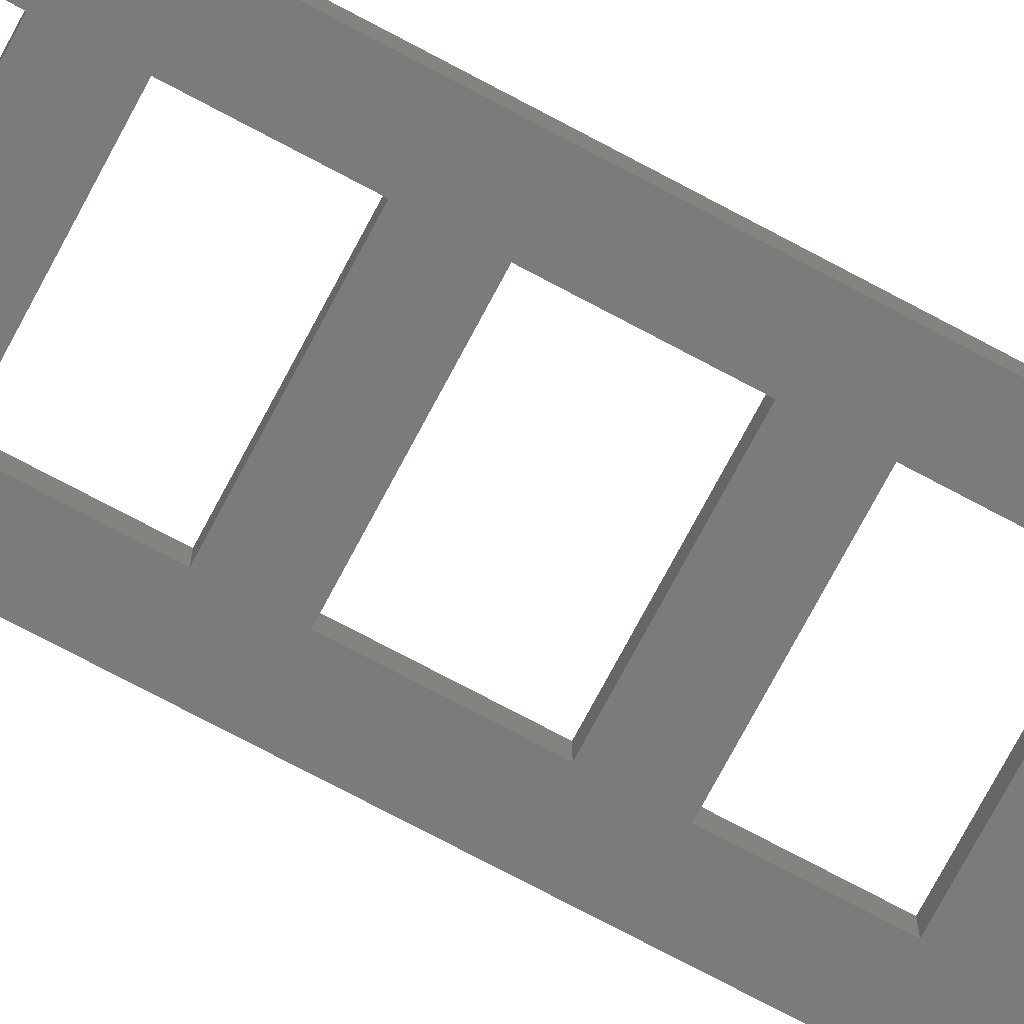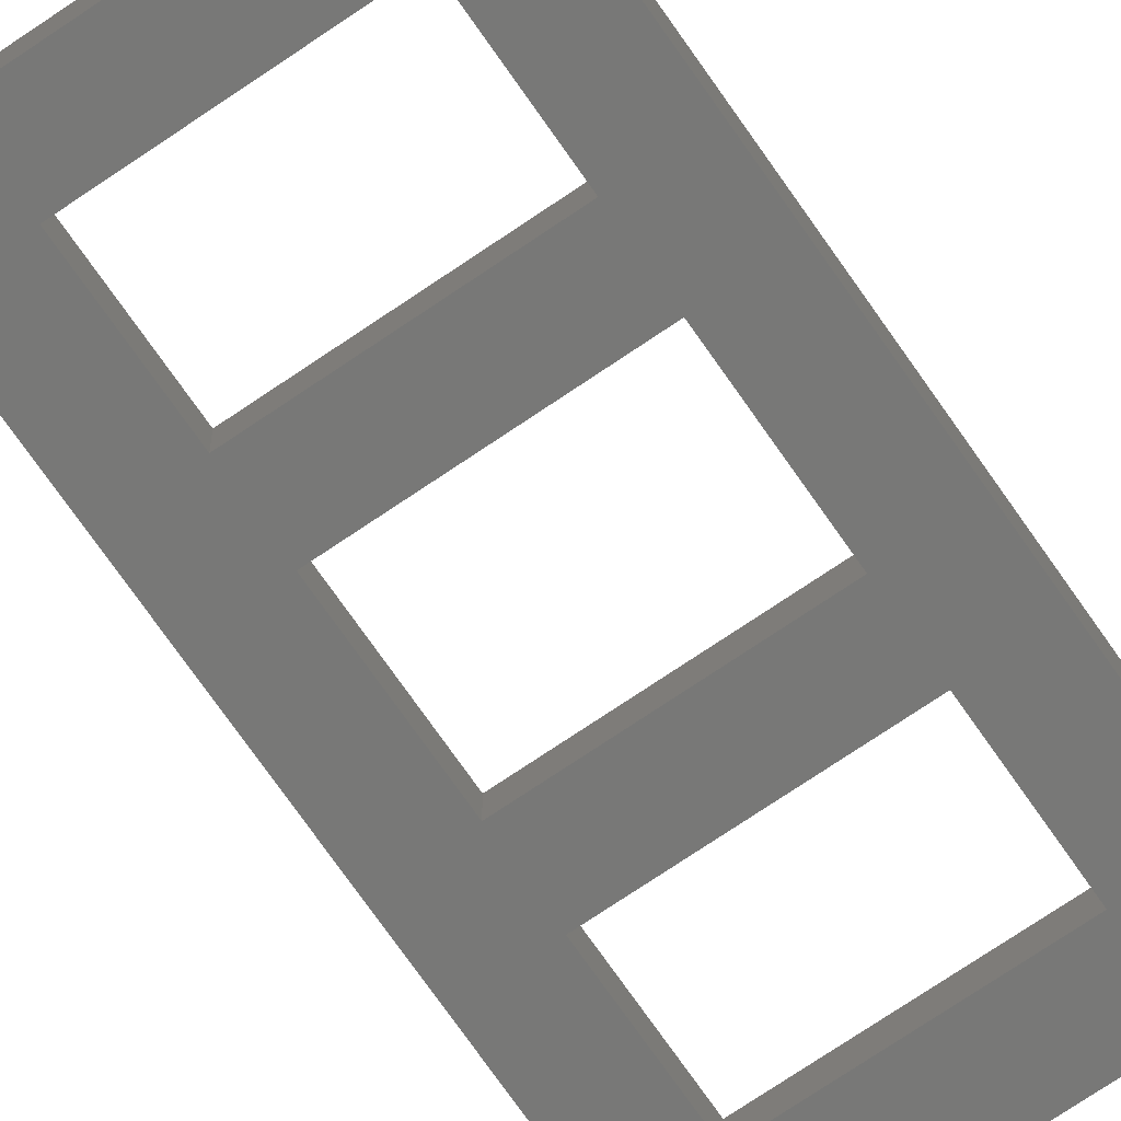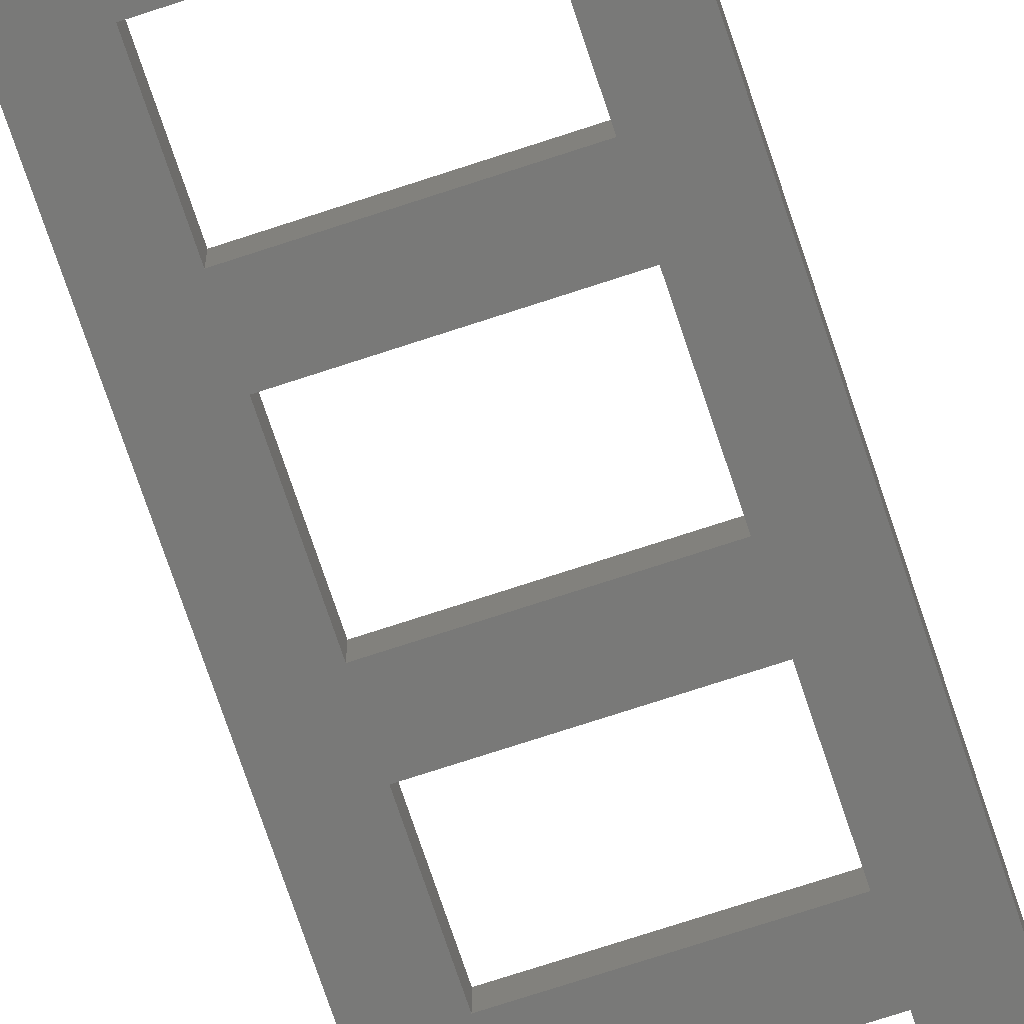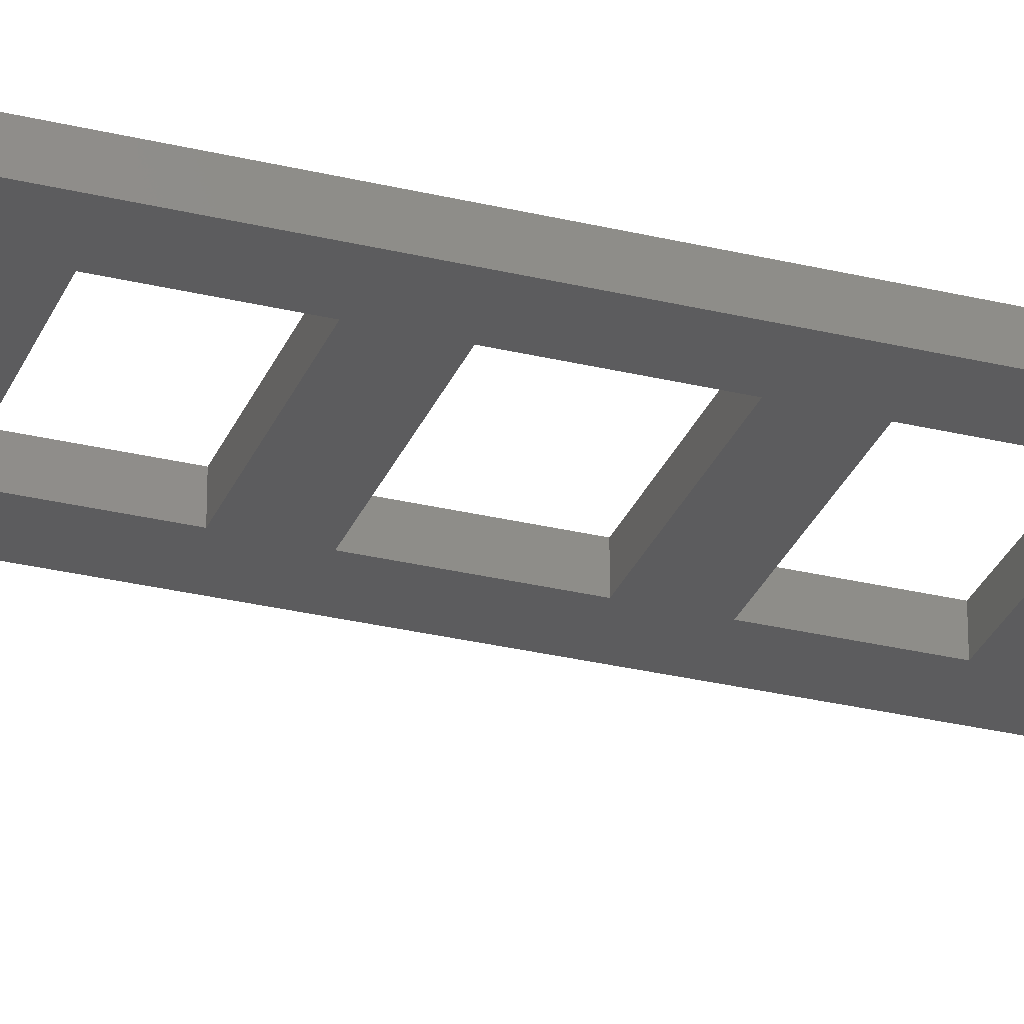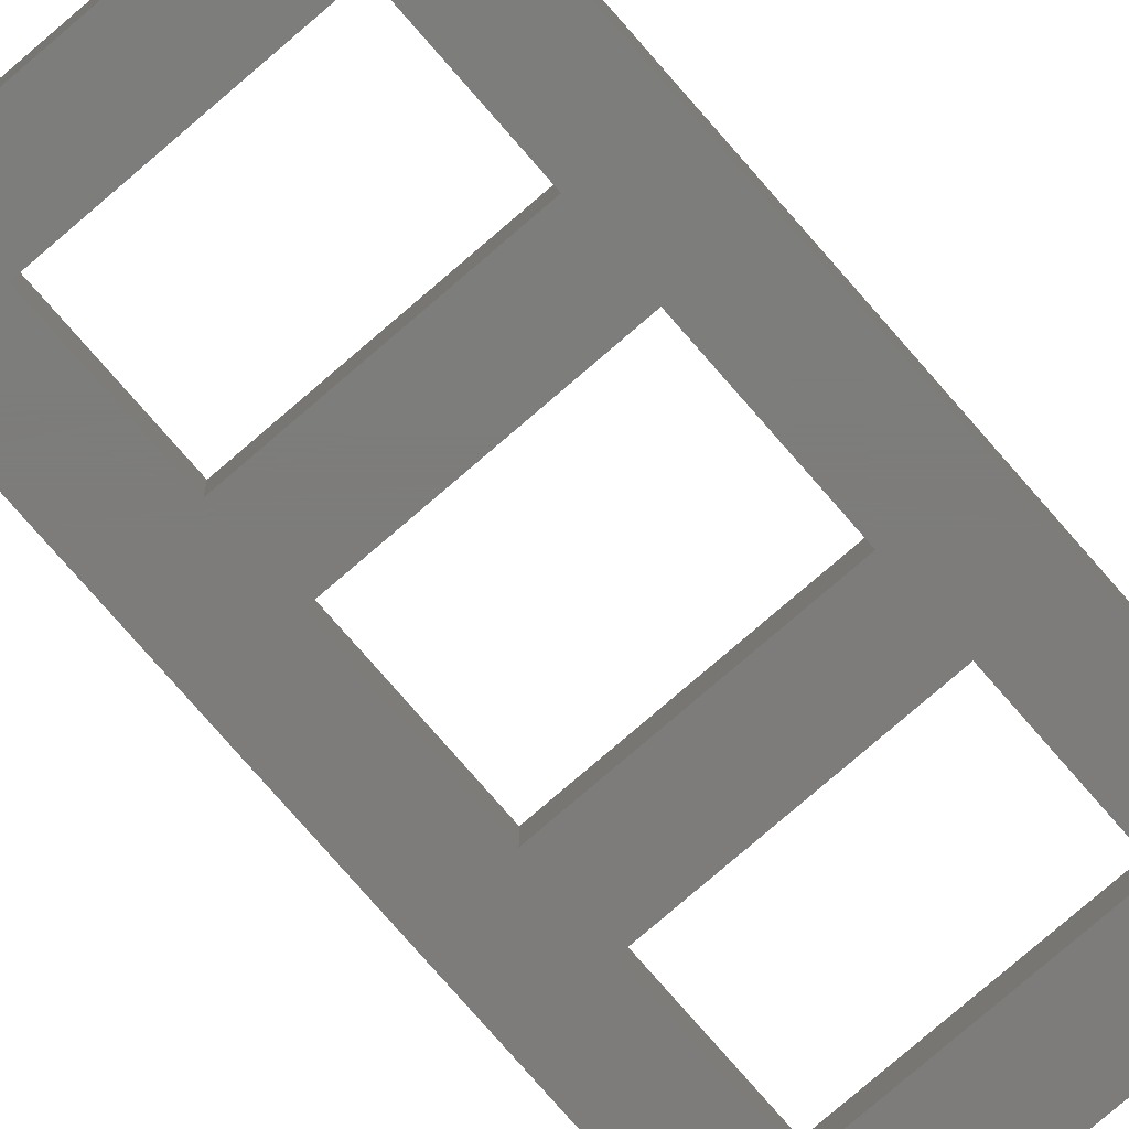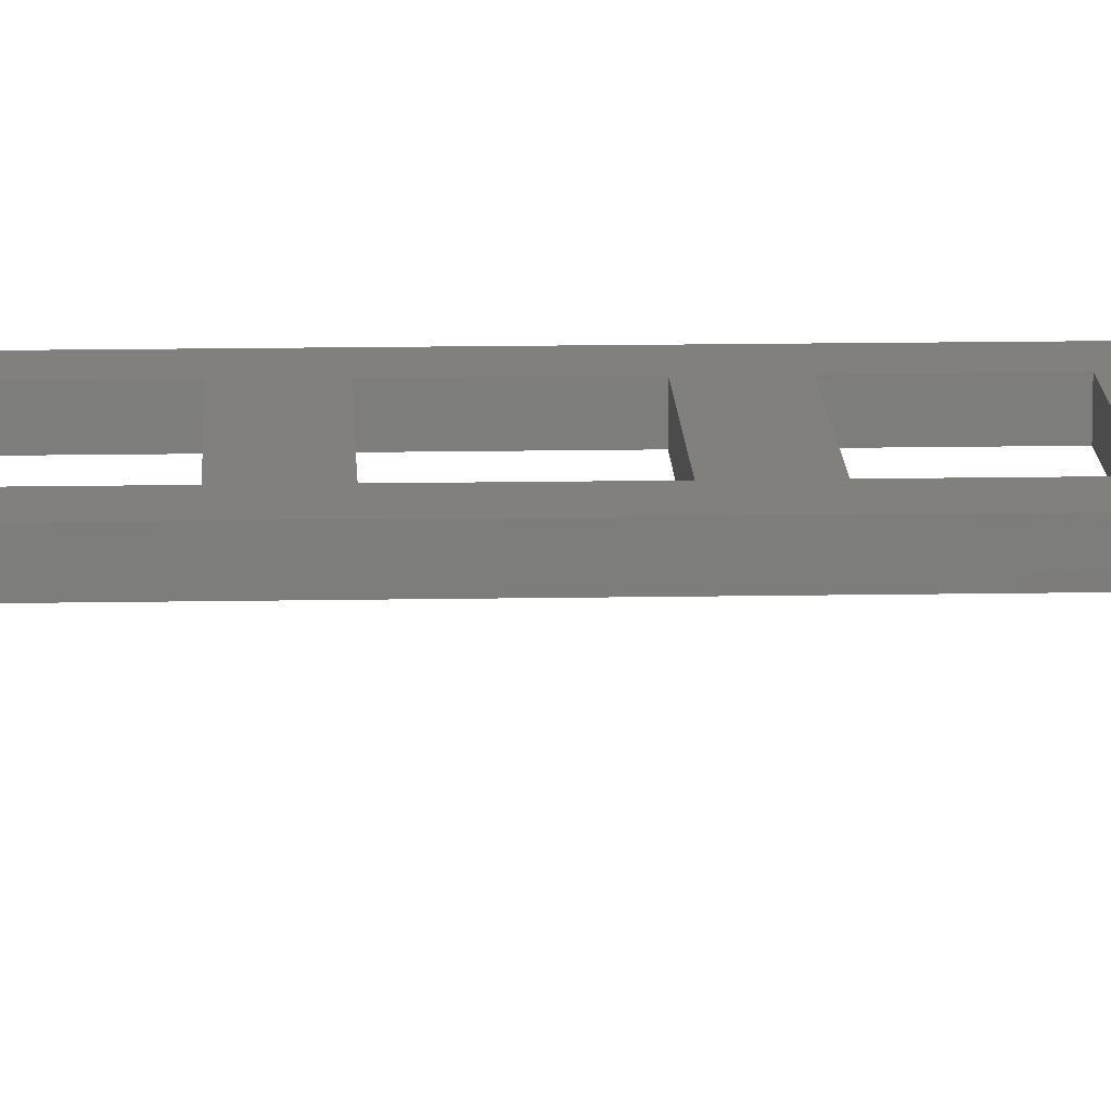
<metadata>
{"format":"stl","ext":"stl","renderer":"f3d","projection":"perspective","resolution":1024,"background":"white","views":[{"elev":-74.7,"azim":-118.0,"up":"+Z"},{"elev":-70.8,"azim":-145.5,"up":"+Z"},{"elev":-71.9,"azim":18.3,"up":"+Z"},{"elev":-29.8,"azim":-109.6,"up":"+Z"},{"elev":-76.2,"azim":-139.1,"up":"+Z"},{"elev":13.9,"azim":87.7,"up":"+Z"}]}
</metadata>
<code>
# stl→obj: 108 verts, 236 faces
v 55.79 2.388 -2.825
v 55.79 -7.613 -2.825
v 55.79 2.388 -17.82
v 55.79 -7.613 -17.82
v 44.42 2.388 -2.825
v 44.42 2.388 -17.82
v 44.42 -7.613 -2.825
v 44.42 -7.613 -17.82
v 105.8 2.388 -2.825
v 105.8 -7.613 -2.825
v 105.8 2.388 -17.82
v 105.8 -7.613 -17.82
v 94.42 2.388 -2.825
v 94.42 2.388 -17.82
v 94.42 -7.613 -2.825
v 94.42 -7.613 -17.82
v 56 2.4 3.525
v 44 2.4 3.525
v 56 -16.9 3.525
v 44 -48.4 3.525
v 56 -29.1 3.525
v 56 -55.51 3.525
v 94 -29.1 3.525
v 94 -16.9 3.525
v 106 -48.4 3.525
v 106 2.4 3.525
v 94 2.4 3.525
v 56 -68.72 3.525
v 94 -68.72 3.525
v 94 -55.51 3.525
v 106 -99.2 3.525
v 94 -92.09 3.525
v 56 -92.09 3.525
v 44 -99.2 3.525
v 44 -150 3.525
v 56 -127.6 3.525
v 56 -139.8 3.525
v 56 -166.3 3.525
v 56 -178.4 3.525
v 44 -200.8 3.525
v 56 -201.8 3.525
v 56 -215 3.525
v 94 -215 3.525
v 94 -201.8 3.525
v 106 -200.8 3.525
v 106 -251.6 3.525
v 94 -240.4 3.525
v 56 -240.4 3.525
v 44 -251.6 3.525
v 44 -302.4 3.525
v 56 -253.6 3.525
v 56 -302.4 3.525
v 94 -253.6 3.525
v 94 -302.4 3.525
v 106 -302.4 3.525
v 94 -178.4 3.525
v 106 -150 3.525
v 94 -166.3 3.525
v 94 -139.8 3.525
v 94 -127.6 3.525
v 94 -104.3 3.525
v 56 -104.3 3.525
v 56 -215 -2.825
v 94 -215 -2.825
v 56 -240.4 -2.825
v 56 -178.4 -2.825
v 94 -178.4 -2.825
v 56 -201.8 -2.825
v 56 -139.8 -2.825
v 94 -139.8 -2.825
v 56 -166.3 -2.825
v 56 -104.3 -2.825
v 94 -104.3 -2.825
v 56 -127.6 -2.825
v 56 -68.72 -2.825
v 94 -68.72 -2.825
v 56 -92.09 -2.825
v 56 -29.1 -2.825
v 94 -29.1 -2.825
v 56 -55.51 -2.825
v 106 2.4 -2.825
v 94 2.4 -2.825
v 106 -48.4 -2.825
v 106 -99.2 -2.825
v 106 -150 -2.825
v 106 -200.8 -2.825
v 106 -251.6 -2.825
v 106 -302.4 -2.825
v 94 -302.4 -2.825
v 94 -253.6 -2.825
v 56 -253.6 -2.825
v 56 -302.4 -2.825
v 94 -240.4 -2.825
v 94 -201.8 -2.825
v 94 -166.3 -2.825
v 94 -127.6 -2.825
v 94 -92.09 -2.825
v 94 -55.51 -2.825
v 56 2.4 -2.825
v 44 2.4 -2.825
v 56 -16.9 -2.825
v 94 -16.9 -2.825
v 44 -302.4 -2.825
v 44 -251.6 -2.825
v 44 -200.8 -2.825
v 44 -150 -2.825
v 44 -99.2 -2.825
v 44 -48.4 -2.825
f 1 2 3
f 3 2 4
f 5 1 6
f 6 1 3
f 7 5 8
f 8 5 6
f 2 7 4
f 4 7 8
f 4 8 3
f 3 8 6
f 9 10 11
f 11 10 12
f 13 9 14
f 14 9 11
f 15 13 16
f 16 13 14
f 10 15 12
f 12 15 16
f 12 16 11
f 11 16 14
f 17 18 19
f 19 18 20
f 21 20 22
f 21 19 20
f 21 23 19
f 19 23 24
f 24 23 25
f 26 24 25
f 26 27 24
f 22 20 28
f 29 22 28
f 29 30 22
f 29 25 30
f 29 31 25
f 29 32 31
f 31 32 33
f 34 33 28
f 20 34 28
f 35 36 34
f 35 37 36
f 35 38 37
f 35 39 38
f 35 40 39
f 39 40 41
f 41 40 42
f 43 41 42
f 43 44 41
f 43 45 44
f 43 46 45
f 43 47 46
f 46 47 48
f 49 48 42
f 40 49 42
f 50 51 49
f 50 52 51
f 51 53 49
f 49 53 46
f 48 49 46
f 54 55 53
f 53 55 46
f 44 45 56
f 56 45 57
f 58 57 59
f 58 56 57
f 58 38 56
f 56 38 39
f 59 57 60
f 36 59 60
f 36 37 59
f 23 30 25
f 31 33 34
f 61 34 62
f 61 31 34
f 61 60 31
f 31 60 57
f 36 62 34
f 42 63 43
f 43 63 64
f 48 65 42
f 42 65 63
f 39 66 56
f 56 66 67
f 41 68 39
f 39 68 66
f 37 69 59
f 59 69 70
f 38 71 37
f 37 71 69
f 62 72 61
f 61 72 73
f 36 74 62
f 62 74 72
f 28 75 29
f 29 75 76
f 33 77 28
f 28 77 75
f 21 78 23
f 23 78 79
f 22 80 21
f 21 80 78
f 26 81 27
f 27 81 82
f 81 26 83
f 83 26 25
f 84 25 31
f 85 31 57
f 86 57 45
f 87 45 46
f 88 46 55
f 88 87 46
f 83 25 84
f 84 31 85
f 85 57 86
f 86 45 87
f 54 89 55
f 55 89 88
f 53 90 54
f 54 90 89
f 51 91 53
f 53 91 90
f 52 92 51
f 51 92 91
f 47 93 48
f 48 93 65
f 43 64 47
f 47 64 93
f 44 94 41
f 41 94 68
f 56 67 44
f 44 67 94
f 58 95 38
f 38 95 71
f 59 70 58
f 58 70 95
f 60 96 36
f 36 96 74
f 61 73 60
f 60 73 96
f 32 97 33
f 33 97 77
f 29 76 32
f 32 76 97
f 30 98 22
f 22 98 80
f 23 79 30
f 30 79 98
f 17 99 18
f 18 99 100
f 19 101 17
f 17 101 99
f 24 102 19
f 19 102 101
f 27 82 24
f 24 82 102
f 50 103 52
f 52 103 92
f 103 50 104
f 104 50 49
f 105 49 40
f 106 40 35
f 107 35 34
f 108 34 20
f 100 20 18
f 100 108 20
f 104 49 105
f 105 40 106
f 106 35 107
f 107 34 108
f 1 99 2
f 1 5 99
f 99 5 100
f 100 5 7
f 108 7 78
f 80 108 78
f 80 75 108
f 80 98 75
f 75 98 76
f 76 98 83
f 84 76 83
f 84 97 76
f 84 107 97
f 84 72 107
f 84 73 72
f 84 96 73
f 84 85 96
f 96 85 70
f 69 96 70
f 69 74 96
f 69 106 74
f 69 71 106
f 106 71 66
f 105 66 68
f 63 68 94
f 64 94 86
f 87 64 86
f 87 93 64
f 87 104 93
f 87 91 104
f 87 90 91
f 87 88 90
f 90 88 89
f 78 7 101
f 102 78 101
f 102 79 78
f 102 10 79
f 102 15 10
f 102 82 15
f 15 82 13
f 13 82 81
f 9 81 10
f 9 13 81
f 92 103 91
f 91 103 104
f 105 63 104
f 105 68 63
f 105 106 66
f 106 107 74
f 74 107 72
f 108 75 107
f 107 75 77
f 97 107 77
f 108 100 7
f 99 101 2
f 2 101 7
f 81 83 10
f 10 83 79
f 79 83 98
f 86 67 85
f 86 94 67
f 70 85 95
f 95 85 67
f 66 95 67
f 66 71 95
f 64 63 94
f 63 65 104
f 104 65 93

</code>
